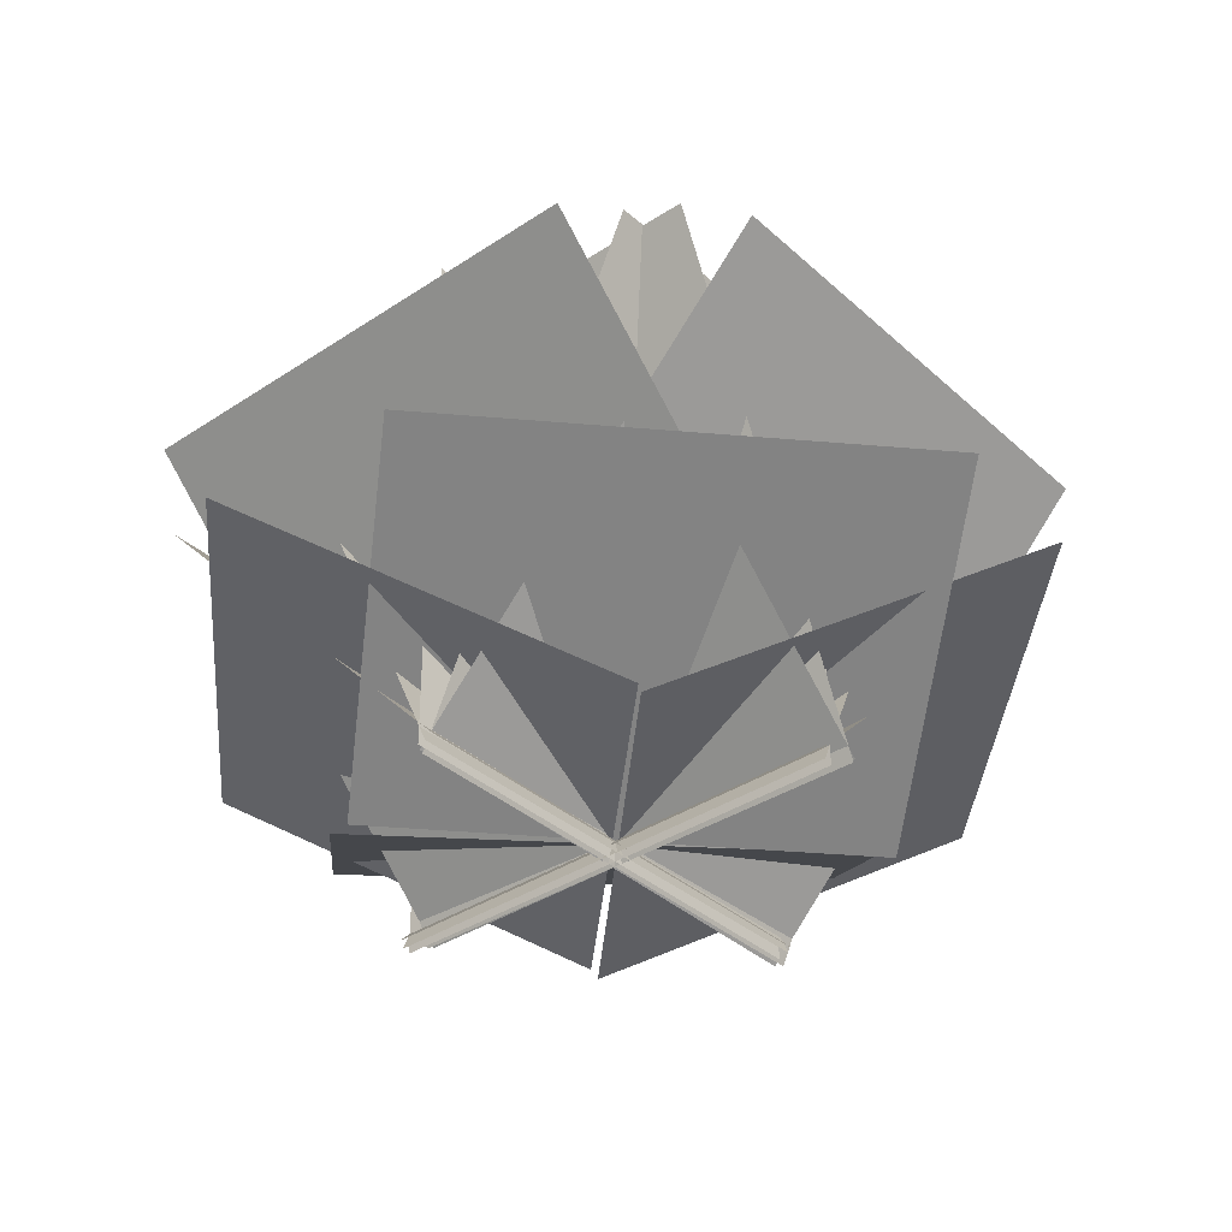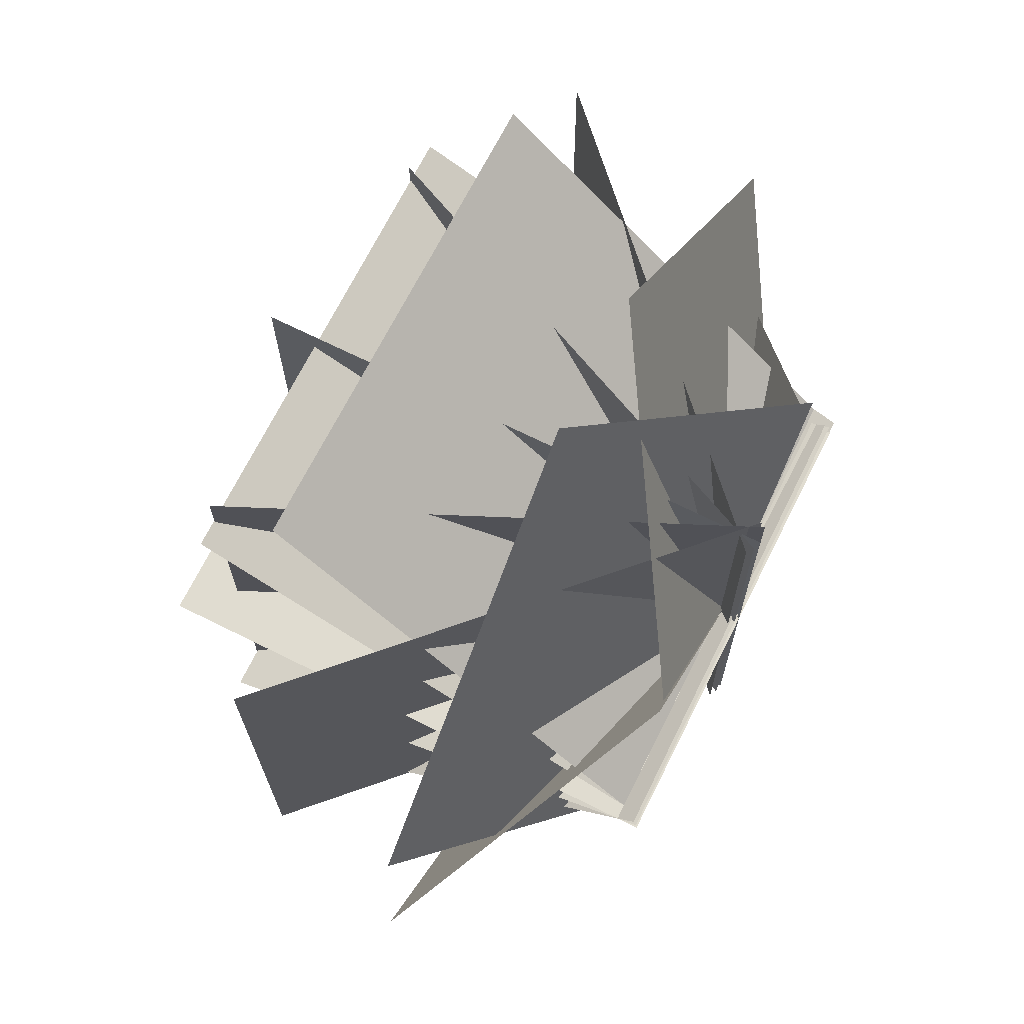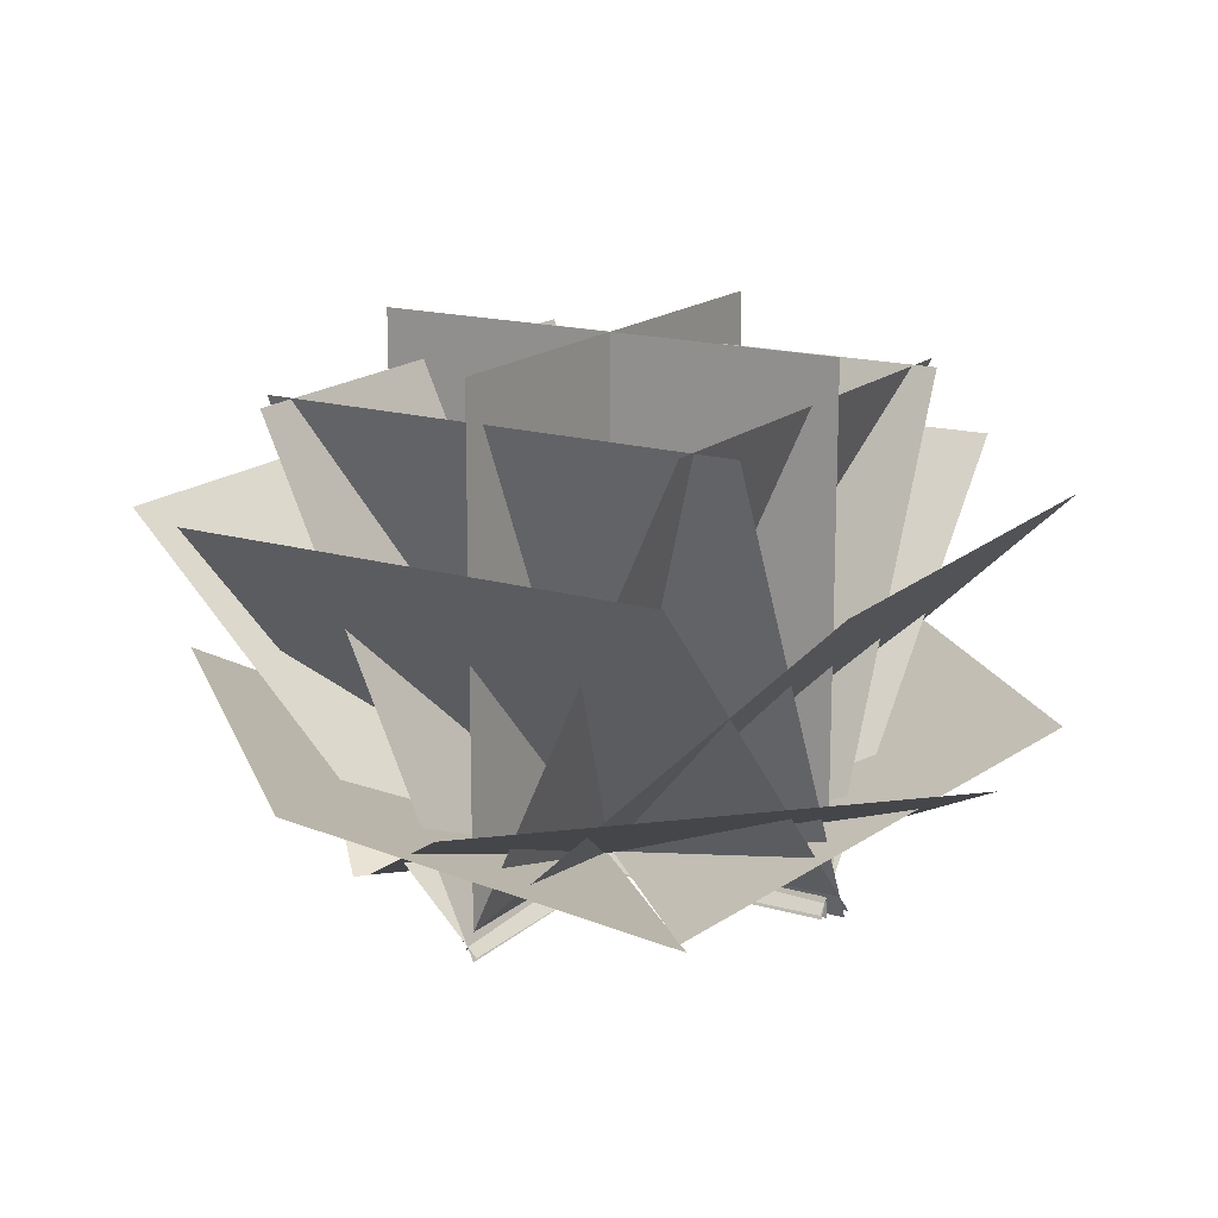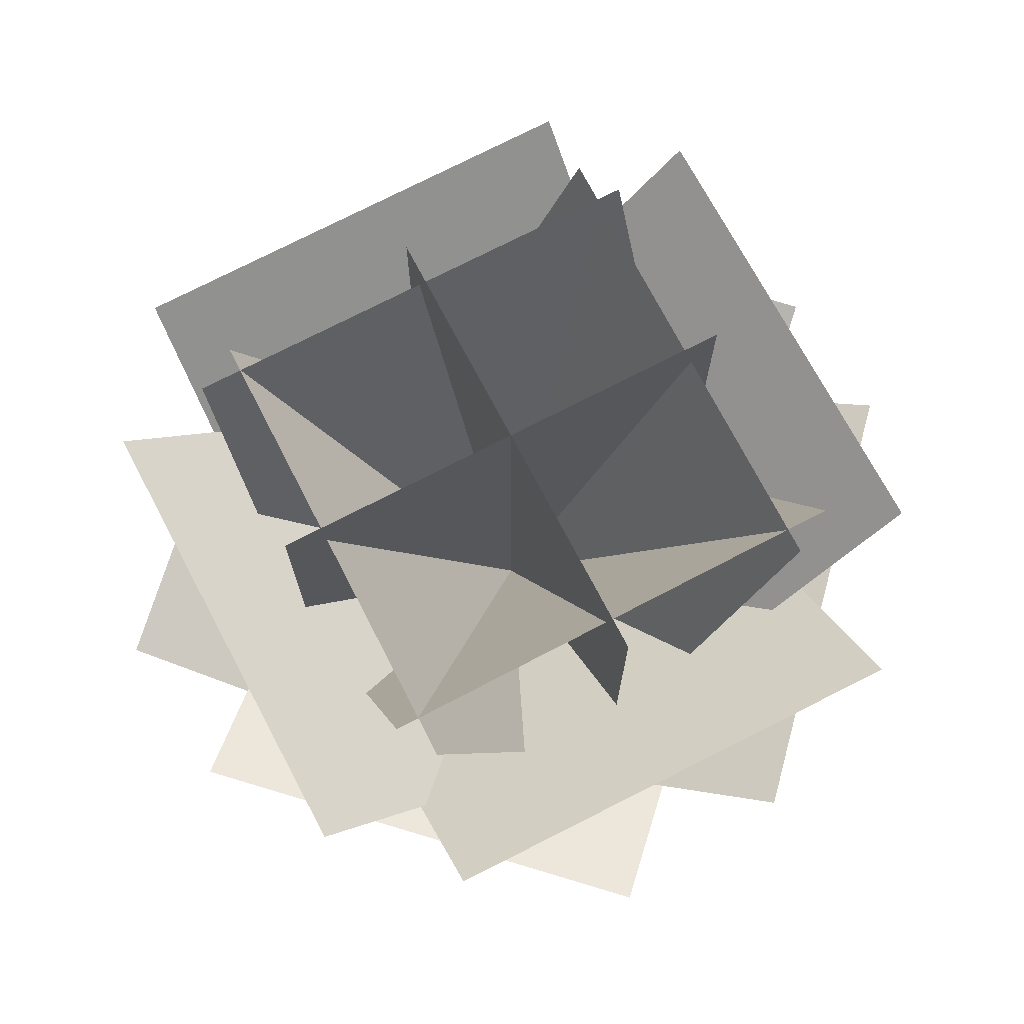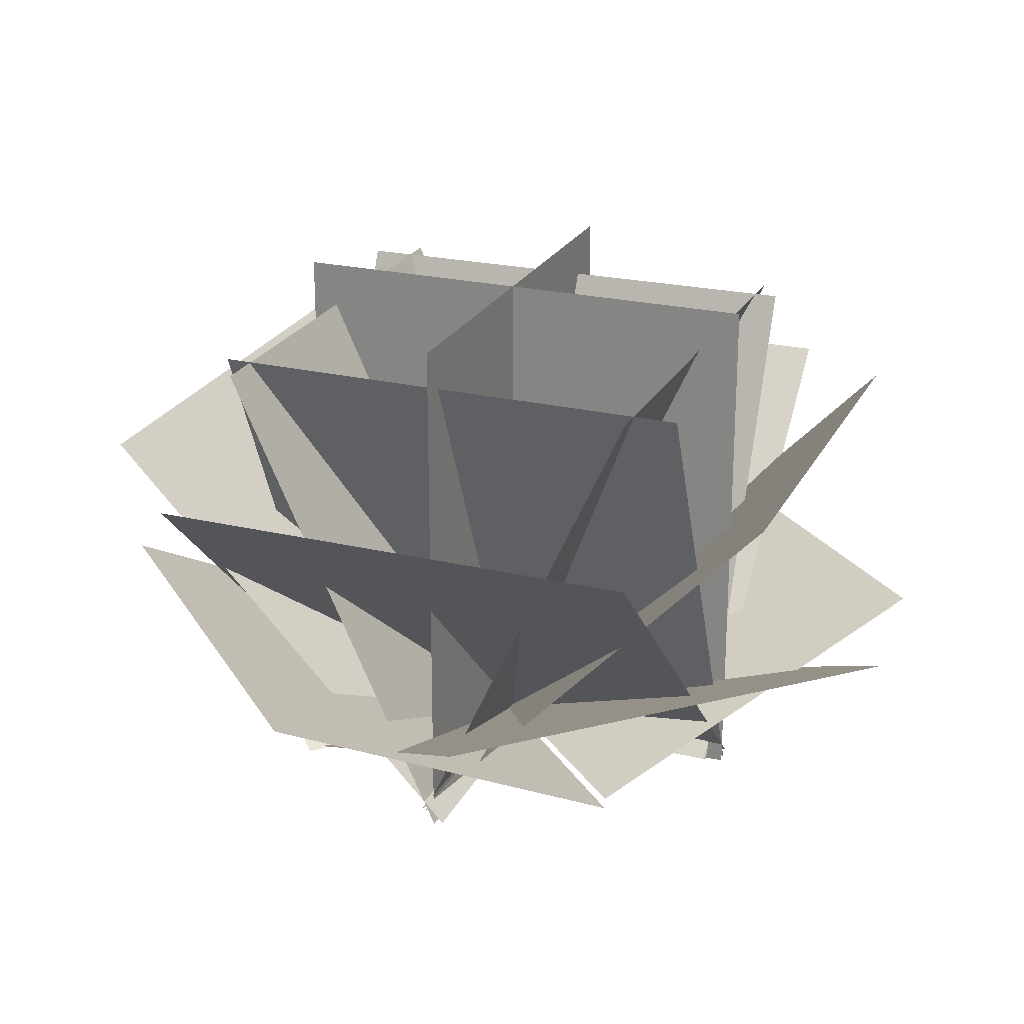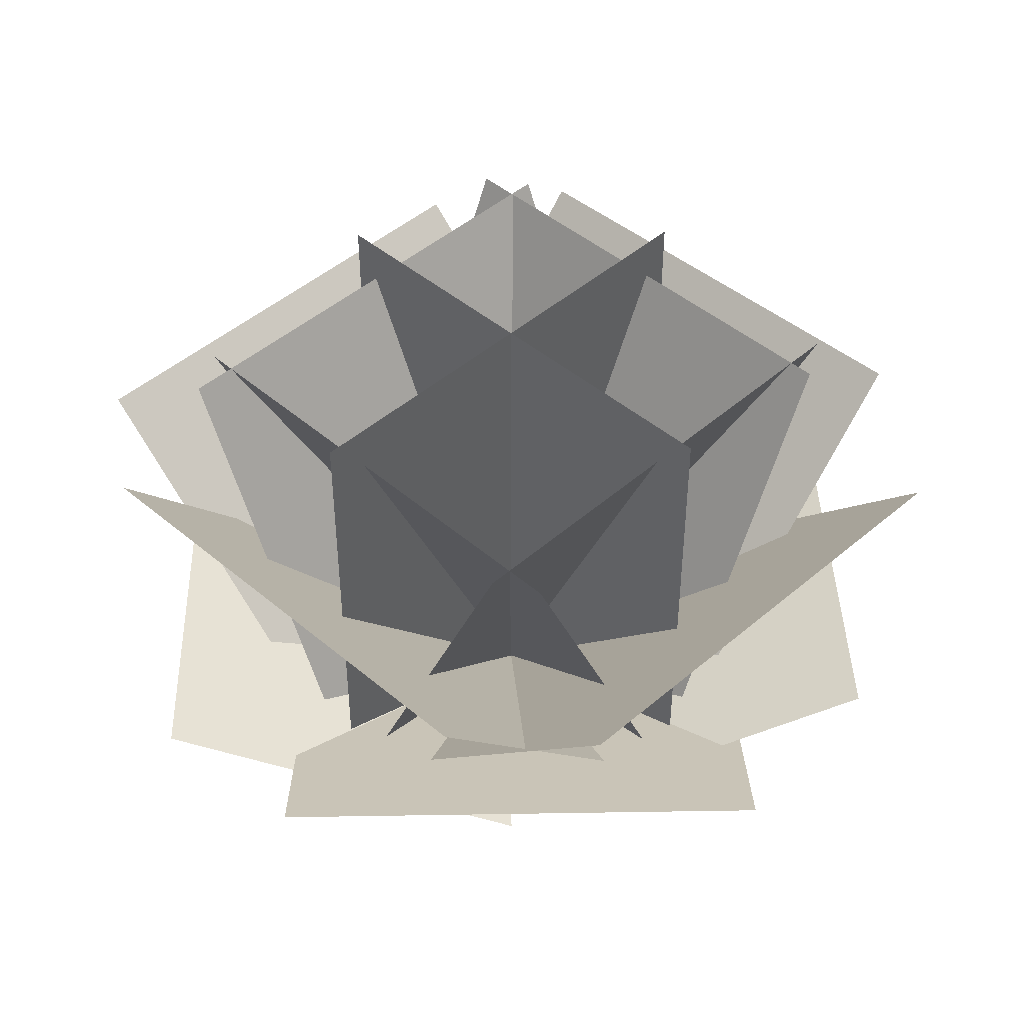
<metadata>
{"format":"obj","ext":"obj","renderer":"f3d","projection":"perspective","resolution":1024,"background":"white","views":[{"elev":-35.7,"azim":-49.3,"up":"+Y"},{"elev":69.6,"azim":-63.5,"up":"+Z"},{"elev":16.5,"azim":30.6,"up":"+Y"},{"elev":72.9,"azim":-117.7,"up":"+Y"},{"elev":23.3,"azim":111.4,"up":"+Y"},{"elev":45.2,"azim":-135.6,"up":"+Y"}]}
</metadata>
<code>
v 2.857 2.743 -1.991
v -0.1093 -0.109 -1.991
v 2.84 2.761 1.87
v -0.1261 -0.09093 1.87
v -1.951 4.004 -1.7e-05
v -1.951 -0.1527 -1.7e-05
v 1.837 4.004 -1.7e-05
v 1.837 -0.1527 -1.7e-05
v 0.01508 4.004 -1.991
v 0.01508 -0.1527 -1.991
v -0.00934 4.004 1.87
v -0.00934 -0.1527 1.87
v 1.645 3.637 -1.987
v -0.05314 -0.1427 -1.987
v 1.622 3.647 1.874
v -0.07534 -0.1323 1.874
v -1.946 3.637 -1.672
v -1.949 -0.1427 0.0587
v 1.842 3.647 -1.643
v 1.839 -0.1323 0.08815
v -1.627 3.637 2.002
v 0.0706 -0.1427 1.994
v -1.622 3.647 -1.859
v 0.07593 -0.1323 -1.867
v 1.957 3.637 1.676
v 1.957 -0.1427 -0.05503
v -1.83 3.647 1.653
v -1.83 -0.1323 -0.07773
v -1.982 2.9 -2.731
v -1.949 -0.1189 0.1262
v 1.806 2.924 -2.751
v 1.839 -0.09481 0.1064
v -2.853 2.764 1.96
v 0.09498 -0.1073 1.992
v -2.8 2.777 -1.901
v 0.1479 -0.09415 -1.869
v 1.991 2.908 2.719
v 1.954 -0.1198 -0.1282
v -1.797 2.933 2.743
v -1.834 -0.09473 -0.1039
v 0.5799 1.333 -3.471
v -1.38 -0.007509 -1.406
v 3.291 1.347 -0.774
v 1.331 0.007064 1.291
v -3.396 1.333 -0.6259
v -1.391 -0.007509 1.394
v -0.7213 1.347 -3.361
v 1.283 0.007064 -1.341
v -0.4631 1.333 3.488
v 1.429 -0.007509 1.359
v -3.259 1.347 0.8833
v -1.367 0.007064 -1.246
v 3.395 1.333 0.6548
v 1.408 -0.007509 -1.382
v 0.6988 1.347 3.367
v -1.289 0.007064 1.33
o Bush_01
g Bush_01
f 1 4 3
f 2 4 1
f 5 8 7
f 6 8 5
f 9 12 11
f 10 12 9
f 13 16 15
f 14 16 13
f 17 20 19
f 18 20 17
f 21 24 23
f 22 24 21
f 25 28 27
f 26 28 25
f 29 32 31
f 30 32 29
f 33 36 35
f 34 36 33
f 37 40 39
f 38 40 37
f 41 44 43
f 42 44 41
f 45 48 47
f 46 48 45
f 49 52 51
f 50 52 49
f 53 56 55
f 54 56 53

</code>
